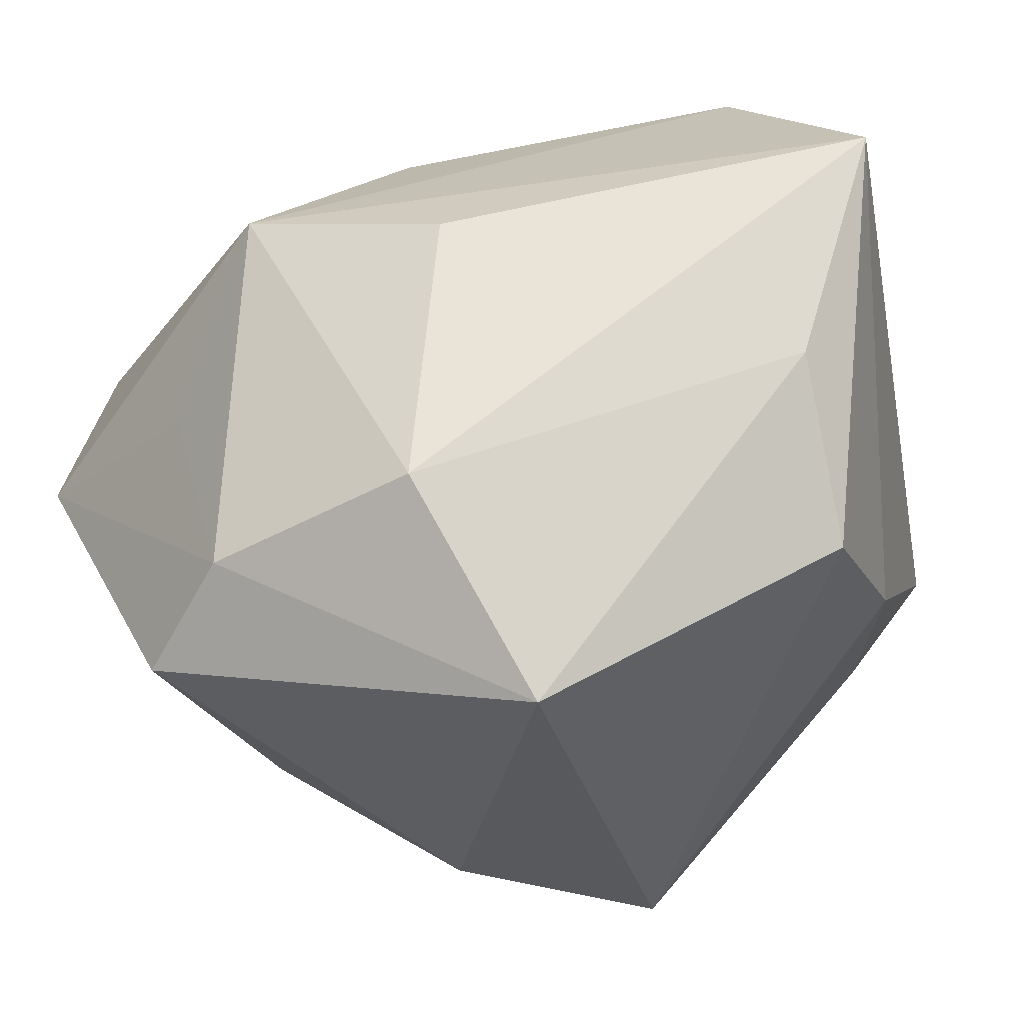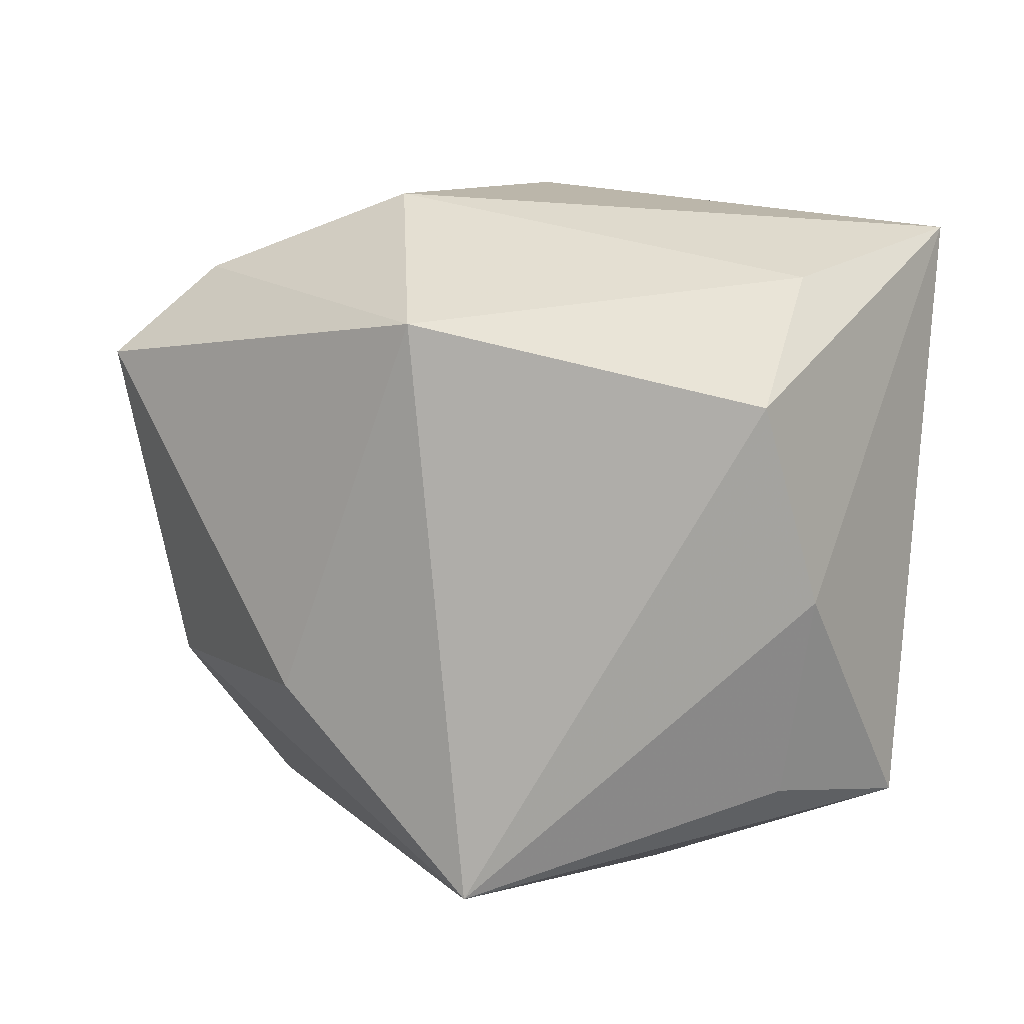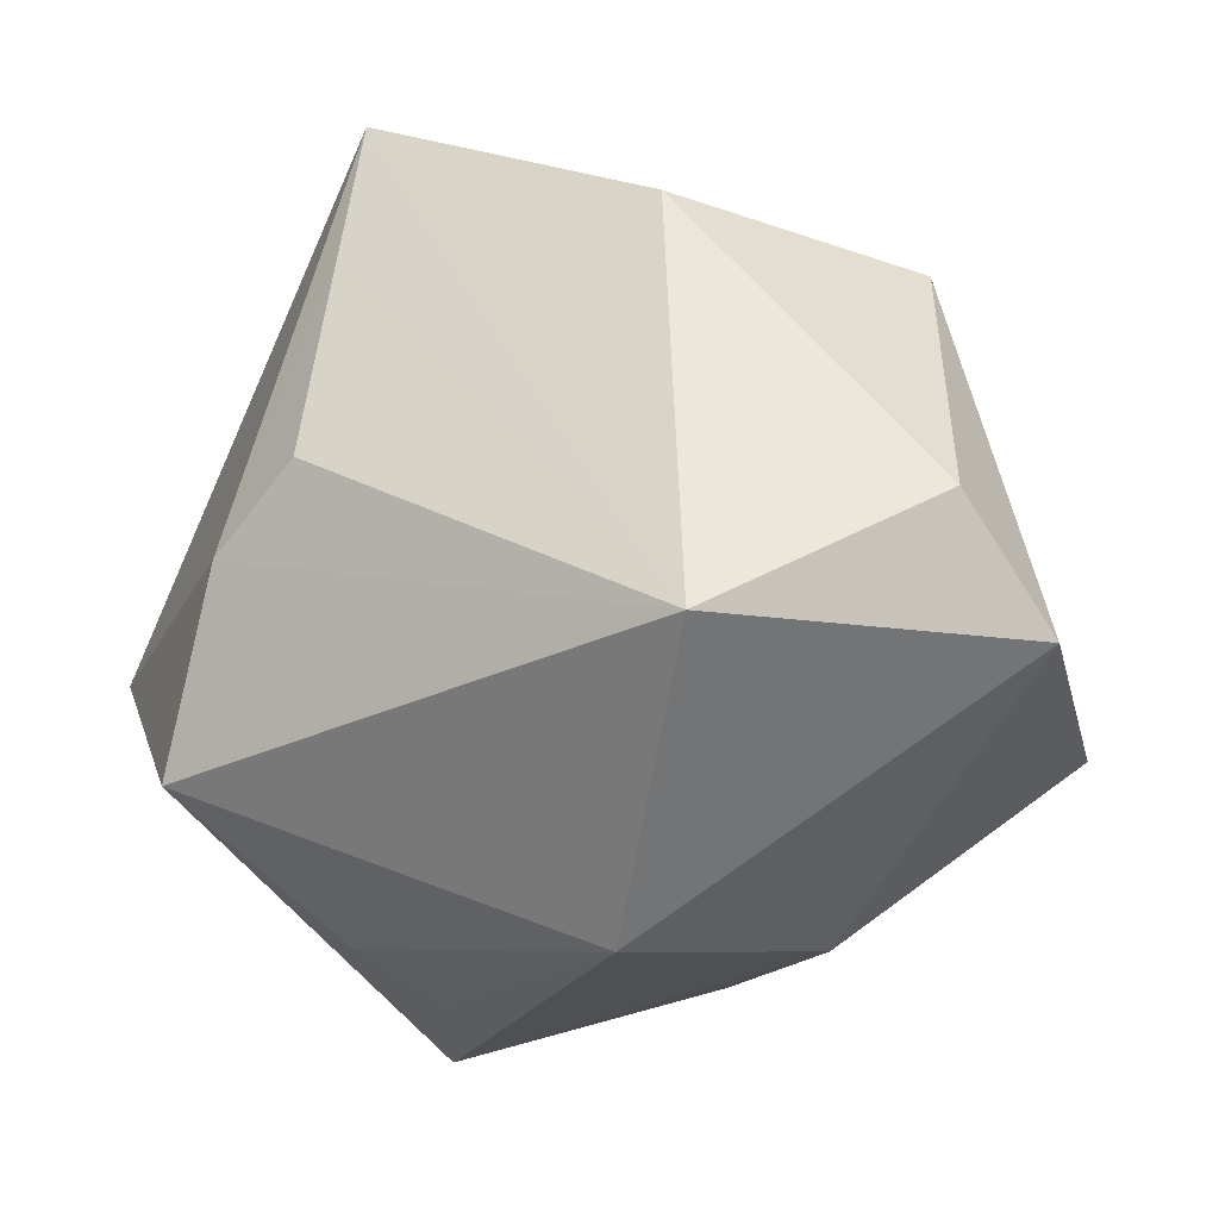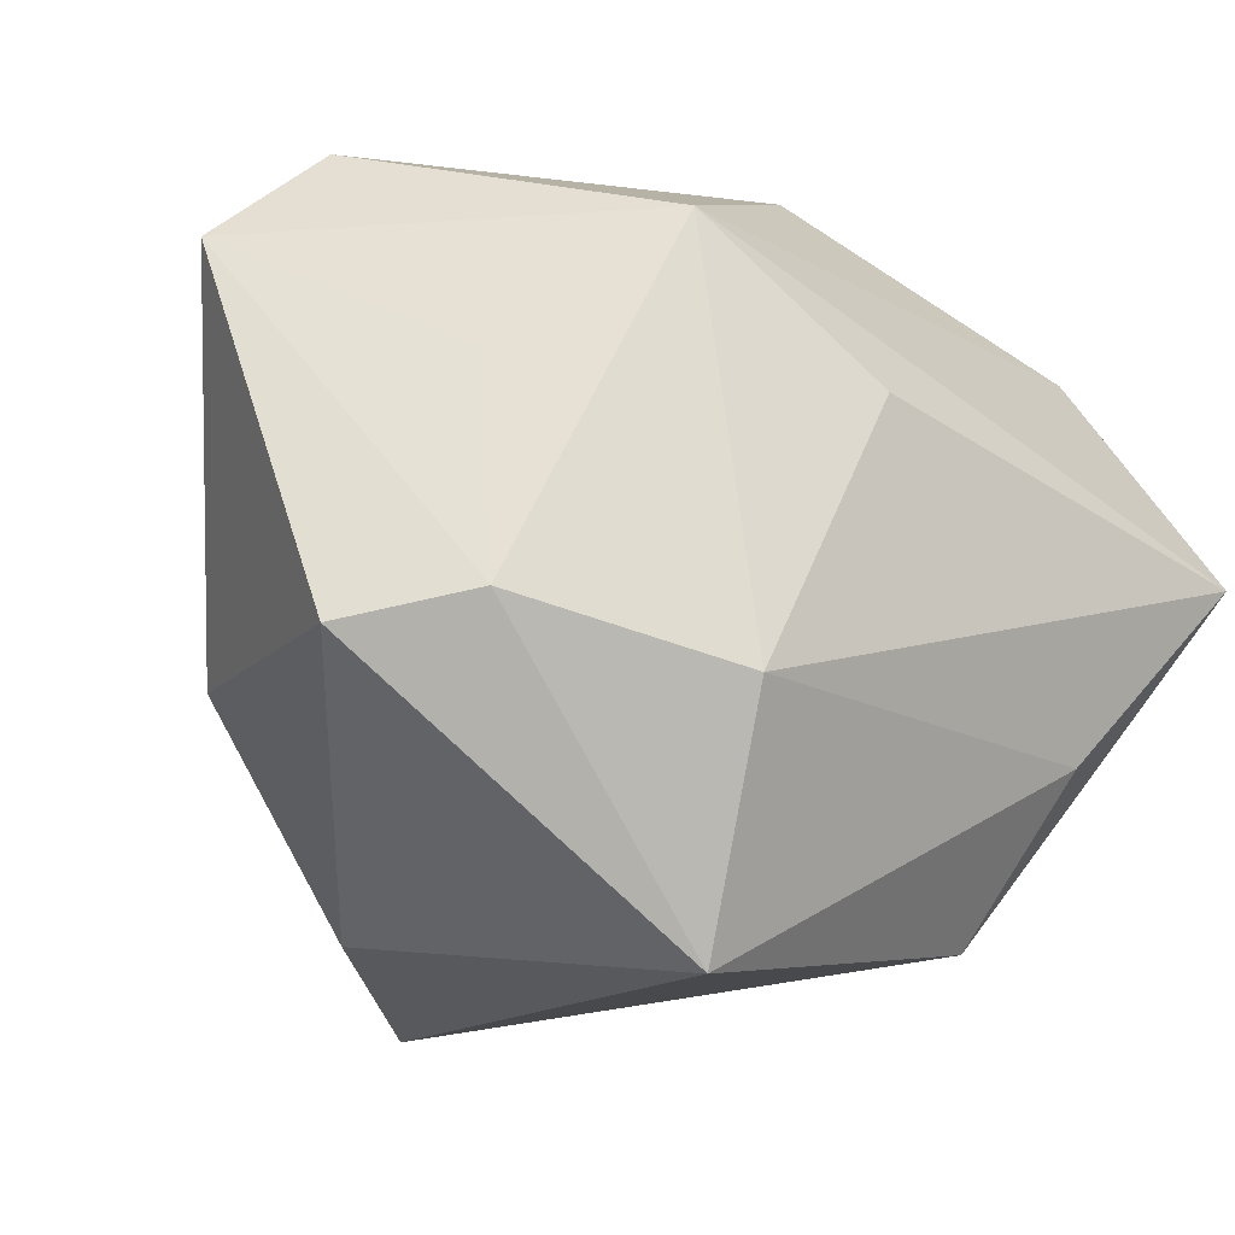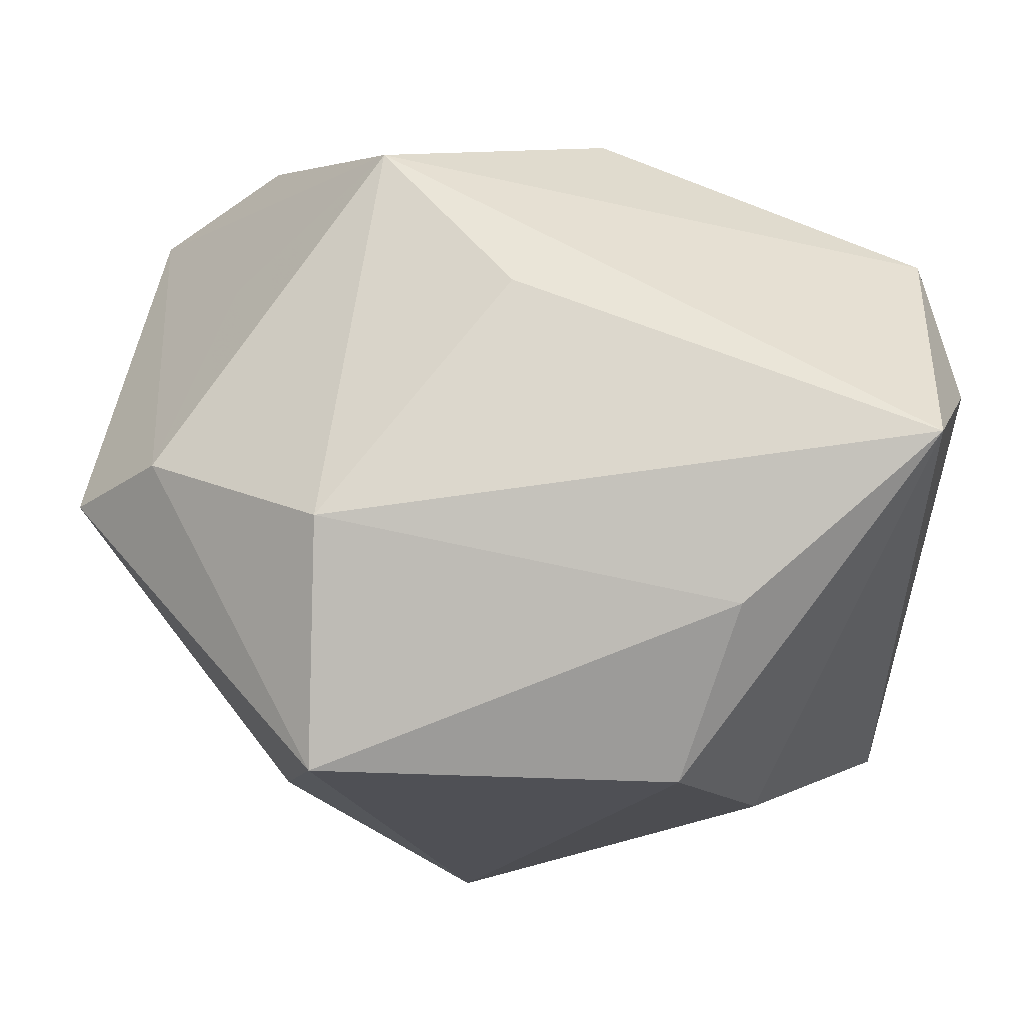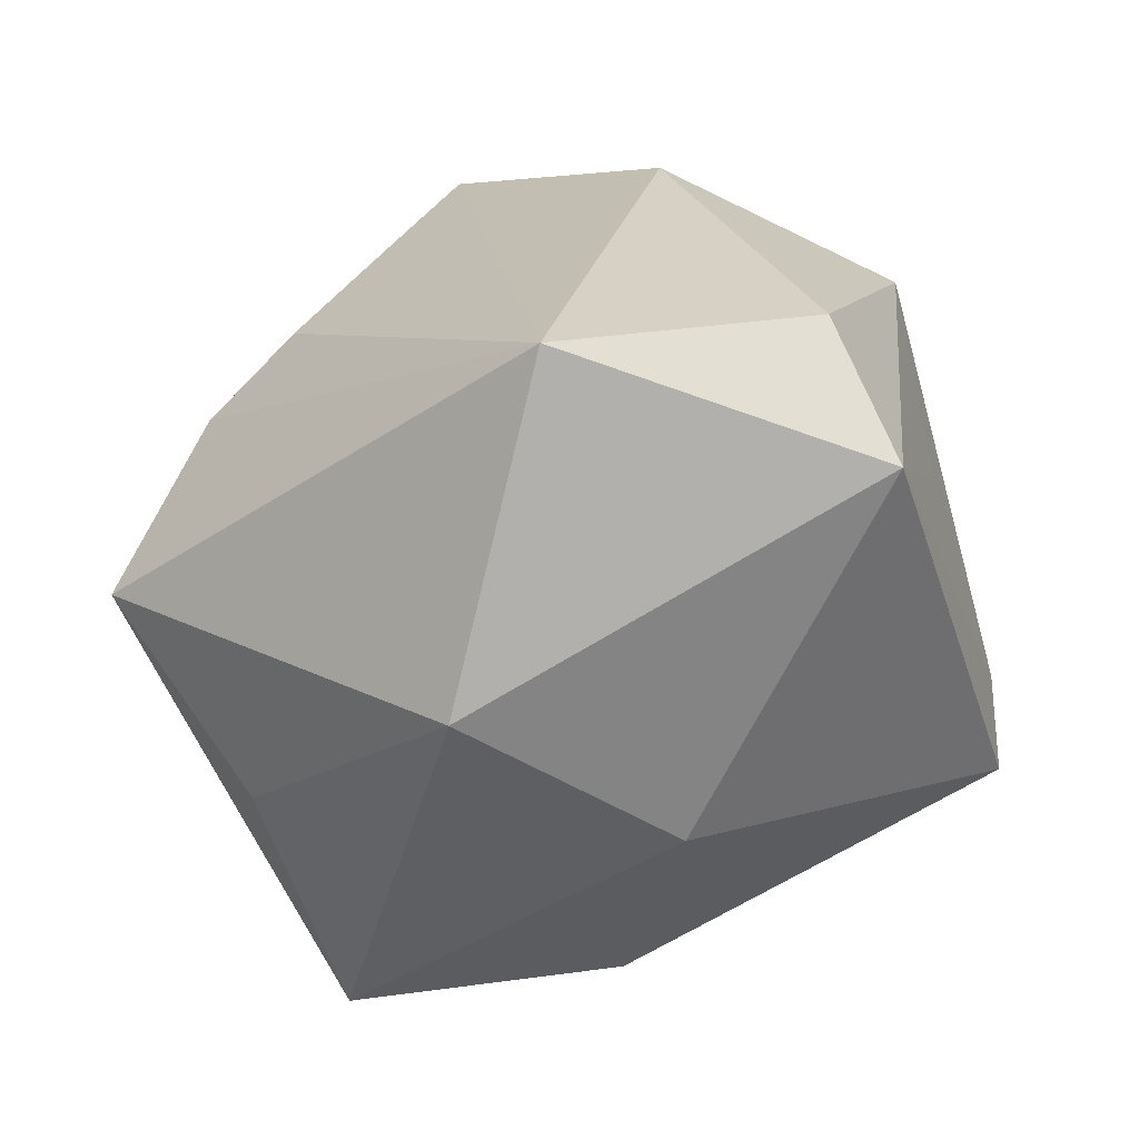
<metadata>
{"format":"obj","ext":"obj","renderer":"f3d","projection":"perspective","resolution":1024,"background":"white","views":[{"elev":55.5,"azim":155.0,"up":"+Y"},{"elev":-75.7,"azim":170.4,"up":"+Z"},{"elev":50.3,"azim":28.9,"up":"+Z"},{"elev":-13.8,"azim":136.4,"up":"+Z"},{"elev":73.2,"azim":-171.3,"up":"+Y"},{"elev":26.7,"azim":44.3,"up":"+Z"}]}
</metadata>
<code>
v 0.03578 0.01728 0.01634
v 0.02338 -0.04004 0.005595
v 0.0007632 -0.03469 -0.04006
v 0.04954 0.01302 -0.01092
v 0.04954 -0.006683 0.02975
v 0.00276 -0.0379 -0.02248
v 0.03725 -0.003163 0.04048
v -0.04724 0.02549 0.01288
v -0.03388 0.005926 0.02728
v -0.04353 0.04144 0.002966
v -0.003534 0.01782 0.04048
v -0.02408 -0.0174 0.02556
v 0.01978 0.03691 -0.01453
v 0.02372 -0.01589 -0.03372
v -0.02207 0.02329 -0.03411
v -0.02866 -0.02595 0.01664
v 0.03677 -0.02118 -0.009808
v 0.02297 -0.02718 0.04048
v 0.02033 0.02937 0.03045
v -0.03304 -0.02117 -0.02724
v -0.02445 -0.04343 0.003537
v 0.01675 0.02683 -0.03944
v 0.04007 0.02422 -0.008026
v -0.04698 -0.02158 -0.01922
v -0.03188 0.002362 -0.03149
v -0.02564 0.03537 -0.01684
v 0.003287 0.03765 0.01439
v -0.04112 0.02332 0.02851
v -0.00606 -0.04086 -0.01462
f 3 21 24
f 28 19 10
f 15 22 3
f 2 18 21
f 5 18 2
f 7 18 5
f 5 19 7
f 3 22 14
f 22 4 14
f 1 19 5
f 8 24 28
f 28 10 8
f 8 10 24
f 25 15 3
f 24 10 25
f 10 15 25
f 22 15 26
f 26 15 10
f 26 13 22
f 10 13 26
f 9 18 28
f 9 12 18
f 21 18 16
f 18 12 16
f 12 9 16
f 16 24 21
f 28 24 16
f 16 9 28
f 29 21 3
f 29 2 21
f 17 4 5
f 5 2 17
f 17 14 4
f 17 2 3
f 3 14 17
f 11 19 28
f 11 7 19
f 28 18 11
f 18 7 11
f 23 13 19
f 19 1 23
f 23 4 22
f 22 13 23
f 5 4 23
f 23 1 5
f 27 10 19
f 19 13 27
f 27 13 10
f 3 24 20
f 20 25 3
f 24 25 20
f 3 2 6
f 6 29 3
f 2 29 6

</code>
